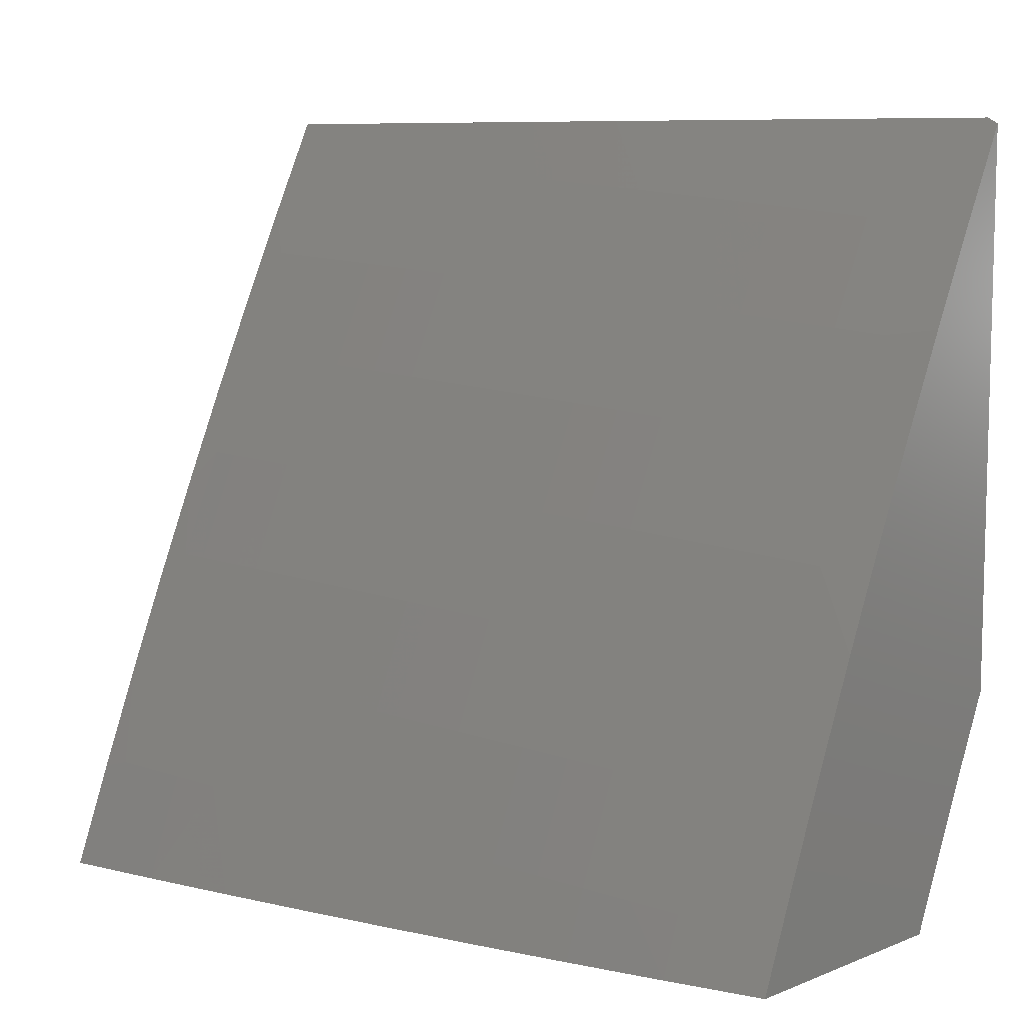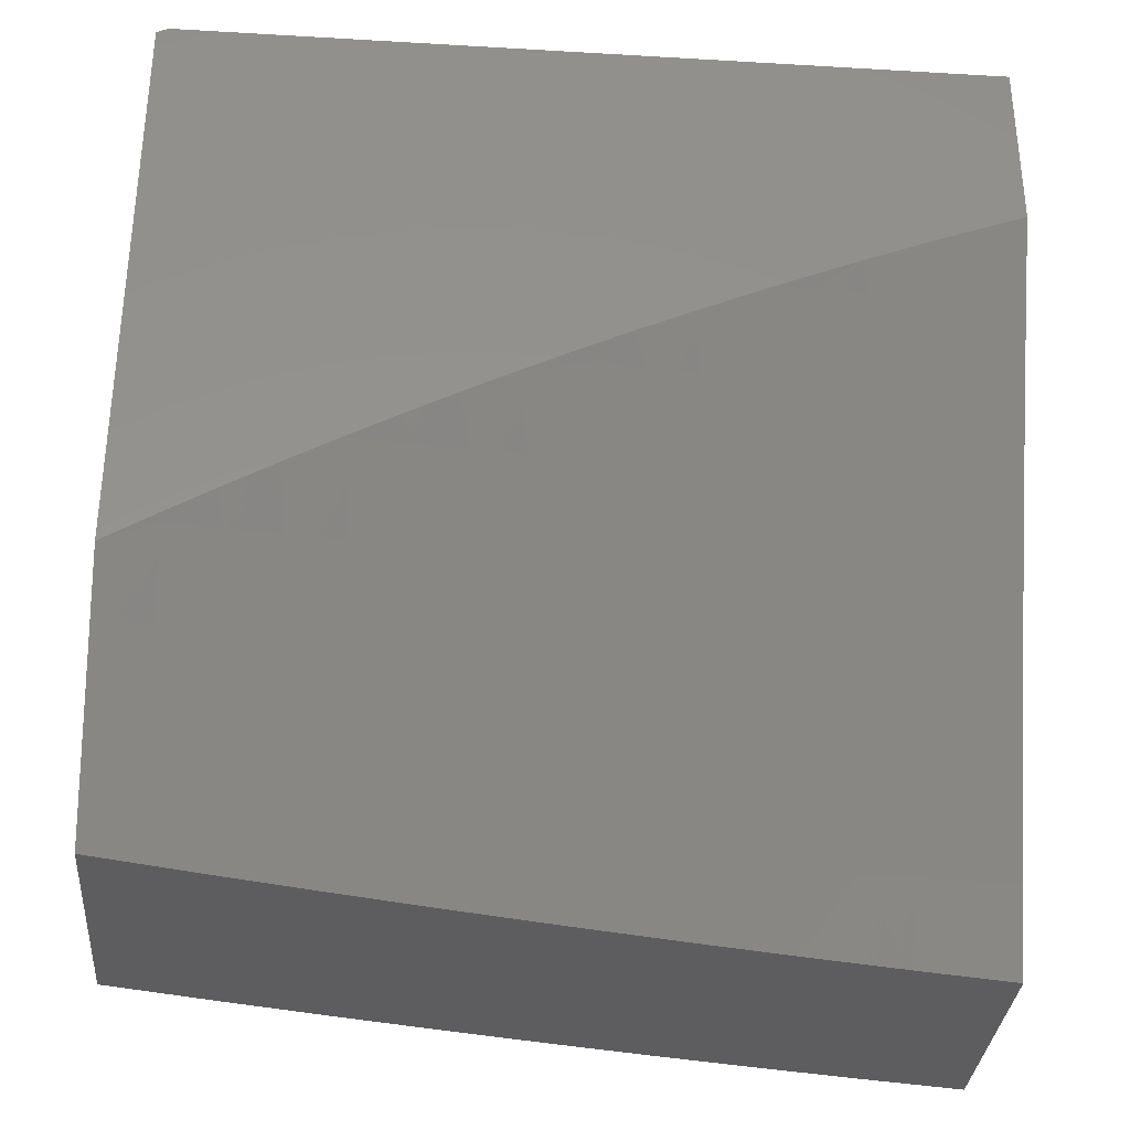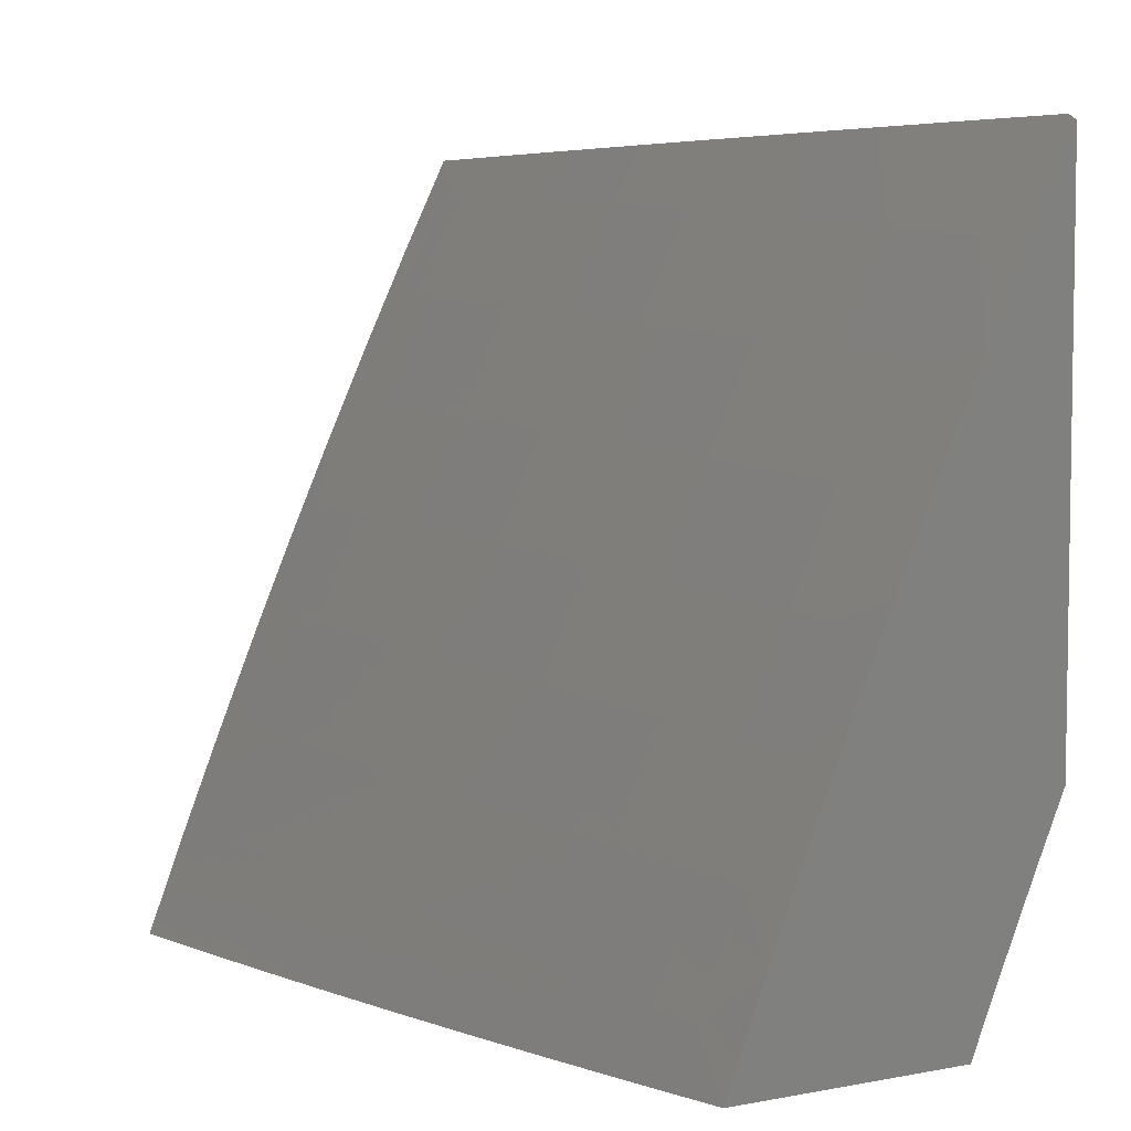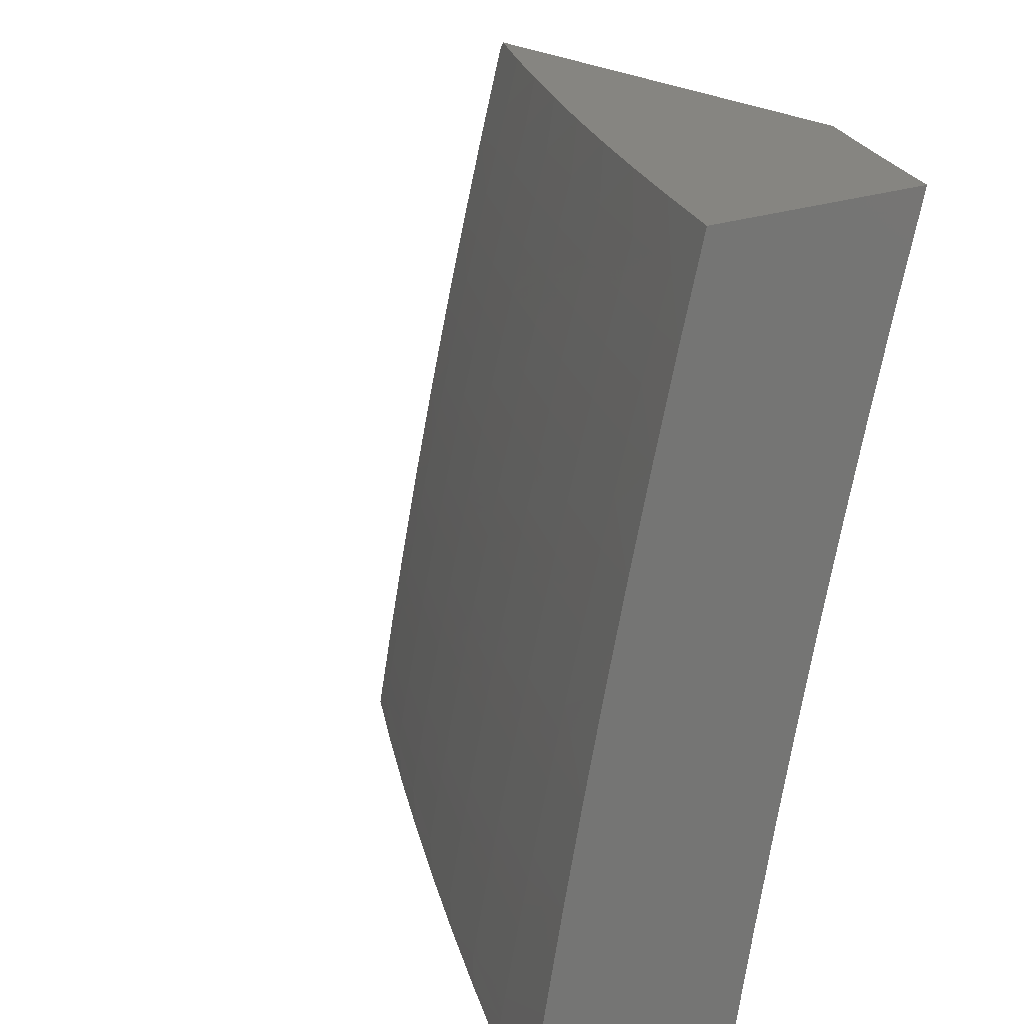
<metadata>
{"format":"stl","ext":"stl","renderer":"f3d","projection":"perspective","resolution":1024,"background":"white","views":[{"elev":8.5,"azim":-46.5,"up":"+Y"},{"elev":-33.2,"azim":85.4,"up":"+Y"},{"elev":5.1,"azim":-30.0,"up":"+Y"},{"elev":21.4,"azim":-35.1,"up":"+Z"}]}
</metadata>
<code>
# stl→obj: 322 verts, 640 faces
v -10.33 4 2.126
v -10.35 4 2
v -10.3 4.095 2.062
v -10.31 4.099 2
v -10.26 4.193 2.062
v -10.27 4.198 2
v -10.22 4.291 2.062
v -10.23 4.297 2
v -10.18 4.389 2.062
v -10.18 4.395 2
v -10.13 4.487 2.062
v -10.14 4.493 2
v -10.09 4.585 2.062
v -10.09 4.59 2
v -10.04 4.682 2.062
v -10.05 4.687 2
v -10 4.758 2.065
v -10 4.783 2
v -10 4.732 2.13
v -10.03 4.678 2.125
v -10.08 4.58 2.125
v -10.12 4.483 2.125
v -10.11 4.478 2.187
v -10.15 4.381 2.187
v -10.14 4.376 2.249
v -10.2 4.283 2.187
v -10.19 4.278 2.249
v -10.24 4.185 2.187
v -10.23 4.18 2.249
v -10.28 4.087 2.187
v -10.27 4.083 2.249
v -10.3 4 2.252
v -10.26 4.078 2.312
v -10.28 4 2.377
v -10.25 4.074 2.374
v -10.24 4.069 2.437
v -10.2 4.166 2.437
v -10.18 4.161 2.499
v -10.14 4.259 2.499
v -10.13 4.254 2.562
v -10.09 4.351 2.562
v -10.07 4.345 2.624
v -10.04 4.448 2.562
v -10.03 4.443 2.624
v -10 4.529 2.575
v -10 4.497 2.637
v -10 4.706 2.195
v -10.02 4.673 2.187
v -10.06 4.575 2.187
v -10.1 4.474 2.249
v -10.13 4.371 2.312
v -10.18 4.274 2.312
v -10.22 4.176 2.312
v -10.01 4.667 2.249
v -10 4.678 2.259
v -10 4.65 2.323
v -10 4.621 2.387
v -10.04 4.566 2.312
v -10.05 4.571 2.249
v -10 4.591 2.45
v -10.02 4.555 2.437
v -10.03 4.56 2.374
v -10.08 4.464 2.374
v -10.09 4.469 2.312
v -10.12 4.366 2.374
v -10.01 4.55 2.499
v -10 4.561 2.513
v -10.02 4.437 2.687
v -10 4.464 2.699
v -10 4.431 2.749
v -10 4.43 2.76
v -10 4.396 2.821
v -10 4.36 2.881
v -10.03 4.328 2.812
v -10.05 4.334 2.749
v -10.02 4.322 2.875
v -10 4.324 2.941
v -10 4.316 2.937
v -10 4.287 3
v -10.05 4.219 2.937
v -10.03 4.216 3
v -10.06 4.144 3
v -10.09 4.123 2.937
v -10.09 4.072 3
v -10.13 4.026 2.937
v -10.12 4 3
v -10.16 4 2.876
v -10.19 4 2.752
v -10.16 4.038 2.812
v -10.14 4.032 2.875
v -10.22 4 2.628
v -10.19 4.049 2.687
v -10.17 4.043 2.749
v -10.12 4.134 2.812
v -10.1 4.129 2.875
v -10.06 4.225 2.875
v -10.25 4 2.503
v -10.21 4.059 2.562
v -10.2 4.054 2.624
v -10.15 4.146 2.687
v -10.13 4.14 2.749
v -10.09 4.237 2.749
v -10.08 4.231 2.812
v -10.22 4.064 2.499
v -10.17 4.156 2.562
v -10.16 4.151 2.624
v -10.12 4.248 2.624
v -10.1 4.243 2.687
v -10.06 4.34 2.687
v -10.29 4.091 2.125
v -10.25 4.189 2.125
v -10.21 4.287 2.125
v -10.17 4.385 2.125
v -10.21 4.171 2.374
v -10.17 4.269 2.374
v -10.15 4.264 2.437
v -10.1 4.356 2.499
v -10.05 4.453 2.499
v -10.11 4.361 2.437
v -10.07 4.459 2.437
v -10.29 4.877 2
v -10.25 4.955 2.031
v -10.23 5 2
v -10.24 4.952 2.062
v -10.21 5 2.124
v -10.24 4.95 2.093
v -10.23 4.948 2.125
v -10.3 4.813 2.125
v -10.29 4.81 2.156
v -10.35 4.675 2.156
v -10.35 4.672 2.187
v -10.41 4.536 2.187
v -10.4 4.534 2.218
v -10.46 4.398 2.218
v -10.46 4.396 2.249
v -10.51 4.259 2.249
v -10.51 4.257 2.28
v -10.56 4.12 2.28
v -10.56 4.118 2.312
v -10.61 4 2.252
v -10.59 4 2.377
v -10.31 4.819 2.031
v -10.35 4.754 2
v -10.37 4.684 2.031
v -10.4 4.63 2
v -10.43 4.547 2.031
v -10.46 4.505 2
v -10.49 4.411 2.031
v -10.51 4.38 2
v -10.55 4.273 2.031
v -10.56 4.254 2
v -10.6 4.136 2.031
v -10.61 4.127 2
v -10.66 4 2
v -10.6 4.134 2.062
v -10.64 4 2.126
v -10.59 4.132 2.093
v -10.59 4.13 2.125
v -10.54 4.27 2.093
v -10.53 4.267 2.125
v -10.48 4.407 2.093
v -10.48 4.404 2.125
v -10.42 4.543 2.093
v -10.42 4.541 2.125
v -10.36 4.679 2.093
v -10.36 4.677 2.125
v -10.3 4.815 2.093
v -10.58 4.126 2.187
v -10.58 4.128 2.156
v -10.56 4 2.503
v -10.53 4.109 2.437
v -10.54 4.111 2.405
v -10.54 4.113 2.374
v -10.49 4.25 2.374
v -10.5 4.252 2.343
v -10.44 4.389 2.343
v -10.44 4.391 2.312
v -10.39 4.527 2.312
v -10.39 4.53 2.28
v -10.33 4.665 2.28
v -10.34 4.668 2.249
v -10.27 4.803 2.249
v -10.28 4.806 2.218
v -10.22 4.94 2.218
v -10.22 4.943 2.187
v -10.18 5 2.249
v -10.53 4 2.627
v -10.51 4.099 2.562
v -10.51 4.102 2.53
v -10.52 4.104 2.499
v -10.47 4.24 2.499
v -10.47 4.243 2.468
v -10.42 4.379 2.468
v -10.42 4.381 2.437
v -10.36 4.517 2.437
v -10.37 4.52 2.405
v -10.31 4.655 2.405
v -10.31 4.658 2.374
v -10.25 4.793 2.374
v -10.26 4.796 2.343
v -10.19 4.93 2.343
v -10.2 4.933 2.312
v -10.15 5 2.372
v -10.5 4 2.752
v -10.48 4.089 2.687
v -10.5 4.094 2.624
v -10.45 4.235 2.562
v -10.46 4.238 2.53
v -10.4 4.374 2.53
v -10.41 4.376 2.499
v -10.35 4.512 2.499
v -10.36 4.515 2.468
v -10.3 4.65 2.468
v -10.3 4.653 2.437
v -10.24 4.788 2.437
v -10.25 4.79 2.405
v -10.18 4.925 2.405
v -10.19 4.927 2.374
v -10.47 4 2.876
v -10.46 4.079 2.812
v -10.47 4.084 2.749
v -10.43 4.225 2.687
v -10.44 4.23 2.624
v -10.39 4.366 2.624
v -10.4 4.371 2.562
v -10.34 4.507 2.562
v -10.35 4.51 2.53
v -10.29 4.645 2.53
v -10.29 4.647 2.499
v -10.23 4.782 2.499
v -10.24 4.785 2.468
v -10.17 4.919 2.468
v -10.18 4.922 2.437
v -10.13 5 2.496
v -10.44 4 3
v -10.43 4.068 2.937
v -10.44 4.073 2.875
v -10.4 4.214 2.812
v -10.42 4.22 2.749
v -10.36 4.355 2.749
v -10.37 4.361 2.687
v -10.31 4.496 2.687
v -10.33 4.501 2.624
v -10.27 4.636 2.624
v -10.28 4.642 2.562
v -10.22 4.777 2.562
v -10.22 4.779 2.53
v -10.16 4.914 2.53
v -10.17 4.916 2.499
v -10.39 4.126 3
v -10.37 4.203 2.937
v -10.39 4.209 2.875
v -10.33 4.344 2.875
v -10.35 4.35 2.812
v -10.29 4.484 2.812
v -10.3 4.49 2.749
v -10.24 4.625 2.749
v -10.25 4.631 2.687
v -10.19 4.765 2.687
v -10.21 4.771 2.624
v -10.14 4.905 2.624
v -10.15 4.911 2.562
v -10.1 5 2.619
v -10.34 4.252 3
v -10.32 4.338 2.937
v -10.27 4.478 2.875
v -10.23 4.619 2.812
v -10.18 4.759 2.749
v -10.13 4.899 2.687
v -10.28 4.377 3
v -10.26 4.472 2.937
v -10.21 4.613 2.875
v -10.17 4.753 2.812
v -10.12 4.893 2.749
v -10.07 5 2.742
v -10.23 4.502 3
v -10.2 4.606 2.937
v -10.15 4.746 2.875
v -10.1 4.886 2.812
v -10.18 4.625 3
v -10.14 4.74 2.937
v -10.09 4.88 2.875
v -10.03 5 2.864
v -10.12 4.748 3
v -10.08 4.873 2.937
v -10.06 4.871 3
v -10 4.992 3
v -10 5 2.987
v -10.3 4.817 2.062
v -10.37 4.681 2.062
v -10.43 4.545 2.062
v -10.49 4.409 2.062
v -10.54 4.272 2.062
v -10.23 4.945 2.156
v -10.28 4.808 2.187
v -10.21 4.938 2.249
v -10.21 4.935 2.28
v -10.26 4.798 2.312
v -10.32 4.66 2.343
v -10.38 4.522 2.374
v -10.43 4.384 2.405
v -10.48 4.245 2.437
v -10.53 4.106 2.468
v -10.27 4.801 2.28
v -10.34 4.67 2.218
v -10.4 4.532 2.249
v -10.45 4.393 2.28
v -10.5 4.255 2.312
v -10.55 4.115 2.343
v -10.33 4.663 2.312
v -10.41 4.539 2.156
v -10.47 4.402 2.156
v -10.53 4.265 2.156
v -10.38 4.525 2.343
v -10.47 4.4 2.187
v -10.52 4.261 2.218
v -10.57 4.122 2.249
v -10.43 4.386 2.374
v -10.52 4.263 2.187
v -10.48 4.248 2.405
v -10.57 4.124 2.218
v -10 5 2
f 1 2 3
f 3 2 4
f 3 4 5
f 5 4 6
f 5 6 7
f 7 6 8
f 7 8 9
f 9 8 10
f 9 10 11
f 11 10 12
f 11 12 13
f 13 12 14
f 13 14 15
f 15 14 16
f 15 16 17
f 17 16 18
f 17 19 15
f 15 19 20
f 15 20 13
f 13 20 21
f 13 21 22
f 22 21 23
f 22 23 24
f 24 23 25
f 24 25 26
f 26 25 27
f 26 27 28
f 28 27 29
f 28 29 30
f 30 29 31
f 30 31 32
f 32 31 33
f 32 33 34
f 34 33 35
f 34 35 36
f 36 35 37
f 36 37 38
f 38 37 39
f 38 39 40
f 40 39 41
f 40 41 42
f 42 41 43
f 42 43 44
f 44 43 45
f 44 45 46
f 19 47 20
f 20 47 48
f 20 48 21
f 21 48 49
f 21 49 23
f 23 49 50
f 23 50 25
f 25 50 51
f 25 51 27
f 27 51 52
f 27 52 29
f 29 52 53
f 29 53 31
f 31 53 33
f 48 47 54
f 54 47 55
f 54 55 56
f 57 58 56
f 56 58 59
f 56 59 54
f 54 59 49
f 54 49 48
f 60 61 57
f 57 61 62
f 57 62 58
f 58 62 63
f 58 63 64
f 64 63 65
f 64 65 51
f 51 65 52
f 61 60 66
f 66 60 67
f 66 67 45
f 44 46 68
f 68 46 69
f 68 69 70
f 70 69 71
f 70 71 72
f 73 74 72
f 72 74 75
f 72 75 70
f 70 75 68
f 74 73 76
f 76 73 77
f 76 77 78
f 78 77 79
f 78 79 80
f 80 79 81
f 80 81 82
f 80 82 83
f 83 82 84
f 83 84 85
f 85 84 86
f 85 86 87
f 88 89 87
f 87 89 90
f 87 90 85
f 85 90 83
f 91 92 88
f 88 92 93
f 88 93 89
f 89 93 94
f 89 94 95
f 95 94 96
f 95 96 80
f 80 96 78
f 97 98 91
f 91 98 99
f 91 99 92
f 92 99 100
f 92 100 101
f 101 100 102
f 101 102 103
f 103 102 74
f 103 74 76
f 34 36 97
f 97 36 104
f 97 104 98
f 98 104 105
f 98 105 106
f 106 105 107
f 106 107 108
f 108 107 109
f 108 109 75
f 75 109 68
f 32 1 30
f 30 1 110
f 30 110 28
f 28 110 111
f 28 111 26
f 26 111 112
f 26 112 24
f 24 112 113
f 24 113 22
f 22 113 11
f 22 11 13
f 110 1 3
f 111 110 3
f 111 3 5
f 35 33 114
f 114 33 53
f 114 53 115
f 115 53 52
f 115 52 65
f 105 104 38
f 38 104 36
f 100 99 106
f 106 99 98
f 94 93 101
f 101 93 92
f 83 90 95
f 95 90 89
f 112 111 5
f 35 114 37
f 37 114 116
f 37 116 39
f 39 116 117
f 39 117 41
f 41 117 118
f 41 118 43
f 43 118 66
f 43 66 45
f 116 114 115
f 107 105 40
f 40 105 38
f 102 100 108
f 108 100 106
f 96 94 103
f 103 94 101
f 80 83 95
f 113 112 7
f 7 112 5
f 116 115 119
f 119 115 65
f 119 65 63
f 109 107 42
f 42 107 40
f 74 102 75
f 75 102 108
f 78 96 76
f 76 96 103
f 11 113 9
f 9 113 7
f 64 51 50
f 116 119 117
f 117 119 120
f 117 120 118
f 118 120 61
f 118 61 66
f 120 119 63
f 68 109 44
f 44 109 42
f 49 59 50
f 50 59 64
f 59 58 64
f 61 120 62
f 62 120 63
f 121 122 123
f 123 122 124
f 123 124 125
f 125 124 126
f 125 126 127
f 127 126 128
f 127 128 129
f 129 128 130
f 129 130 131
f 131 130 132
f 131 132 133
f 133 132 134
f 133 134 135
f 135 134 136
f 135 136 137
f 137 136 138
f 137 138 139
f 139 138 140
f 139 140 141
f 122 121 142
f 142 121 143
f 142 143 144
f 144 143 145
f 144 145 146
f 146 145 147
f 146 147 148
f 148 147 149
f 148 149 150
f 150 149 151
f 150 151 152
f 152 151 153
f 152 153 154
f 152 154 155
f 155 154 156
f 155 156 157
f 157 156 158
f 157 158 159
f 159 158 160
f 159 160 161
f 161 160 162
f 161 162 163
f 163 162 164
f 163 164 165
f 165 164 166
f 165 166 167
f 167 166 128
f 167 128 126
f 140 168 156
f 156 168 169
f 156 169 158
f 158 169 160
f 170 171 141
f 141 171 172
f 141 172 173
f 173 172 174
f 173 174 175
f 175 174 176
f 175 176 177
f 177 176 178
f 177 178 179
f 179 178 180
f 179 180 181
f 181 180 182
f 181 182 183
f 183 182 184
f 183 184 185
f 185 184 186
f 185 186 125
f 187 188 170
f 170 188 189
f 170 189 190
f 190 189 191
f 190 191 192
f 192 191 193
f 192 193 194
f 194 193 195
f 194 195 196
f 196 195 197
f 196 197 198
f 198 197 199
f 198 199 200
f 200 199 201
f 200 201 202
f 202 201 203
f 202 203 186
f 204 205 187
f 187 205 206
f 187 206 188
f 188 206 207
f 188 207 208
f 208 207 209
f 208 209 210
f 210 209 211
f 210 211 212
f 212 211 213
f 212 213 214
f 214 213 215
f 214 215 216
f 216 215 217
f 216 217 218
f 218 217 203
f 218 203 201
f 219 220 204
f 204 220 221
f 204 221 205
f 205 221 222
f 205 222 223
f 223 222 224
f 223 224 225
f 225 224 226
f 225 226 227
f 227 226 228
f 227 228 229
f 229 228 230
f 229 230 231
f 231 230 232
f 231 232 233
f 233 232 234
f 233 234 203
f 235 236 219
f 219 236 237
f 219 237 220
f 220 237 238
f 220 238 239
f 239 238 240
f 239 240 241
f 241 240 242
f 241 242 243
f 243 242 244
f 243 244 245
f 245 244 246
f 245 246 247
f 247 246 248
f 247 248 249
f 249 248 234
f 249 234 232
f 235 250 236
f 236 250 251
f 236 251 252
f 252 251 253
f 252 253 254
f 254 253 255
f 254 255 256
f 256 255 257
f 256 257 258
f 258 257 259
f 258 259 260
f 260 259 261
f 260 261 262
f 262 261 263
f 262 263 234
f 250 264 251
f 251 264 265
f 251 265 253
f 253 265 266
f 253 266 255
f 255 266 267
f 255 267 257
f 257 267 268
f 257 268 259
f 259 268 269
f 259 269 261
f 261 269 263
f 264 270 265
f 265 270 271
f 265 271 266
f 266 271 272
f 266 272 267
f 267 272 273
f 267 273 268
f 268 273 274
f 268 274 269
f 269 274 275
f 269 275 263
f 270 276 271
f 271 276 277
f 271 277 272
f 272 277 278
f 272 278 273
f 273 278 279
f 273 279 274
f 274 279 275
f 276 280 277
f 277 280 281
f 277 281 278
f 278 281 282
f 278 282 279
f 279 282 283
f 279 283 275
f 280 284 281
f 281 284 285
f 281 285 282
f 282 285 283
f 284 286 285
f 285 286 287
f 285 287 283
f 283 287 288
f 167 126 124
f 124 122 289
f 289 122 142
f 289 142 290
f 290 142 144
f 290 144 291
f 291 144 146
f 291 146 292
f 292 146 148
f 292 148 293
f 293 148 150
f 293 150 155
f 155 150 152
f 185 125 294
f 294 125 127
f 294 127 129
f 185 294 295
f 295 294 129
f 295 129 131
f 184 296 186
f 186 296 297
f 186 297 202
f 202 297 298
f 202 298 200
f 200 298 299
f 200 299 198
f 198 299 300
f 198 300 196
f 196 300 301
f 196 301 194
f 194 301 302
f 194 302 192
f 192 302 303
f 192 303 190
f 190 303 170
f 184 182 296
f 296 182 304
f 296 304 297
f 297 304 298
f 233 203 217
f 216 218 199
f 199 218 201
f 231 233 215
f 215 233 217
f 262 234 248
f 247 249 230
f 230 249 232
f 260 262 246
f 246 262 248
f 165 167 289
f 289 167 124
f 165 289 290
f 130 128 166
f 185 295 183
f 183 295 305
f 183 305 181
f 181 305 306
f 181 306 179
f 179 306 307
f 179 307 177
f 177 307 308
f 177 308 175
f 175 308 309
f 175 309 173
f 173 309 141
f 305 295 131
f 182 180 304
f 304 180 310
f 304 310 298
f 298 310 299
f 214 216 197
f 197 216 199
f 229 231 213
f 213 231 215
f 245 247 228
f 228 247 230
f 258 260 244
f 244 260 246
f 163 165 290
f 163 290 291
f 130 166 311
f 311 166 164
f 311 164 312
f 312 164 162
f 312 162 313
f 313 162 160
f 313 160 169
f 306 305 133
f 133 305 131
f 180 178 310
f 310 178 314
f 310 314 299
f 299 314 300
f 212 214 195
f 195 214 197
f 227 229 211
f 211 229 213
f 243 245 226
f 226 245 228
f 256 258 242
f 242 258 244
f 161 163 291
f 161 291 292
f 130 311 132
f 132 311 315
f 132 315 134
f 134 315 316
f 134 316 136
f 136 316 317
f 136 317 138
f 138 317 140
f 315 311 312
f 307 306 135
f 135 306 133
f 178 176 314
f 314 176 318
f 314 318 300
f 300 318 301
f 210 212 193
f 193 212 195
f 225 227 209
f 209 227 211
f 241 243 224
f 224 243 226
f 254 256 240
f 240 256 242
f 159 161 292
f 159 292 293
f 315 312 319
f 319 312 313
f 319 313 168
f 168 313 169
f 308 307 137
f 137 307 135
f 176 174 318
f 318 174 320
f 318 320 301
f 301 320 302
f 208 210 191
f 191 210 193
f 223 225 207
f 207 225 209
f 239 241 222
f 222 241 224
f 252 254 238
f 238 254 240
f 157 159 293
f 157 293 155
f 315 319 316
f 316 319 321
f 316 321 317
f 317 321 140
f 321 319 168
f 309 308 139
f 139 308 137
f 174 172 320
f 320 172 171
f 320 171 302
f 302 171 303
f 188 208 189
f 189 208 191
f 205 223 206
f 206 223 207
f 220 239 221
f 221 239 222
f 236 252 237
f 237 252 238
f 140 321 168
f 141 309 139
f 170 303 171
f 79 77 287
f 287 77 73
f 287 73 72
f 72 71 287
f 287 71 69
f 287 69 46
f 46 45 287
f 287 45 67
f 287 67 288
f 288 67 60
f 288 60 57
f 57 56 288
f 288 56 55
f 288 55 322
f 322 55 47
f 322 47 19
f 19 17 322
f 322 17 18
f 322 18 123
f 123 18 16
f 123 16 121
f 121 16 14
f 121 14 143
f 143 14 12
f 143 12 145
f 145 12 10
f 145 10 8
f 145 8 147
f 147 8 6
f 147 6 149
f 149 6 4
f 149 4 151
f 151 4 2
f 151 2 153
f 153 2 154
f 84 270 86
f 86 270 264
f 86 264 250
f 270 84 276
f 276 84 82
f 276 82 81
f 276 81 280
f 280 81 79
f 280 79 284
f 284 79 286
f 286 79 287
f 250 235 86
f 1 140 2
f 2 140 156
f 2 156 154
f 140 1 141
f 141 1 32
f 141 32 170
f 170 32 34
f 170 34 187
f 187 34 97
f 187 97 204
f 204 97 91
f 204 91 219
f 219 91 88
f 219 88 235
f 235 88 87
f 235 87 86
f 123 125 322
f 322 125 186
f 322 186 203
f 203 234 322
f 322 234 263
f 322 263 275
f 275 283 322
f 322 283 288

</code>
